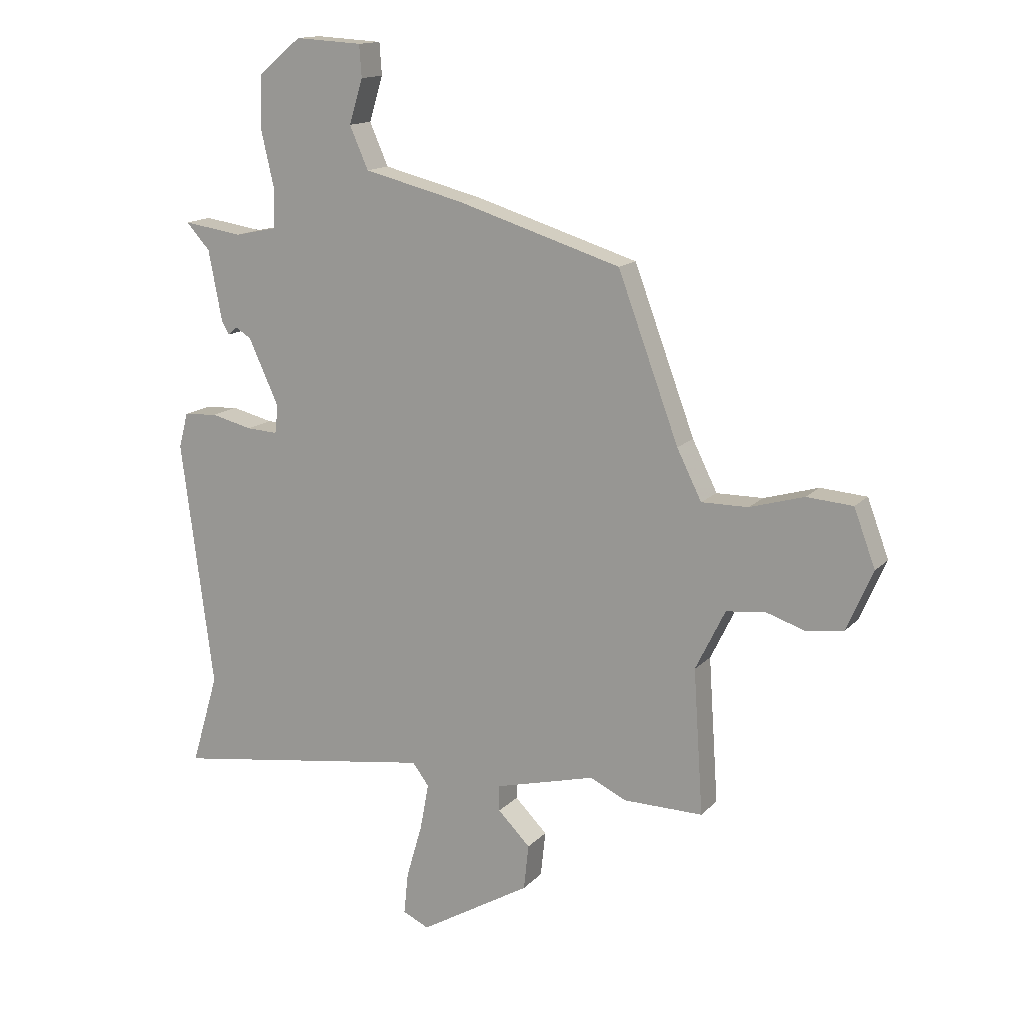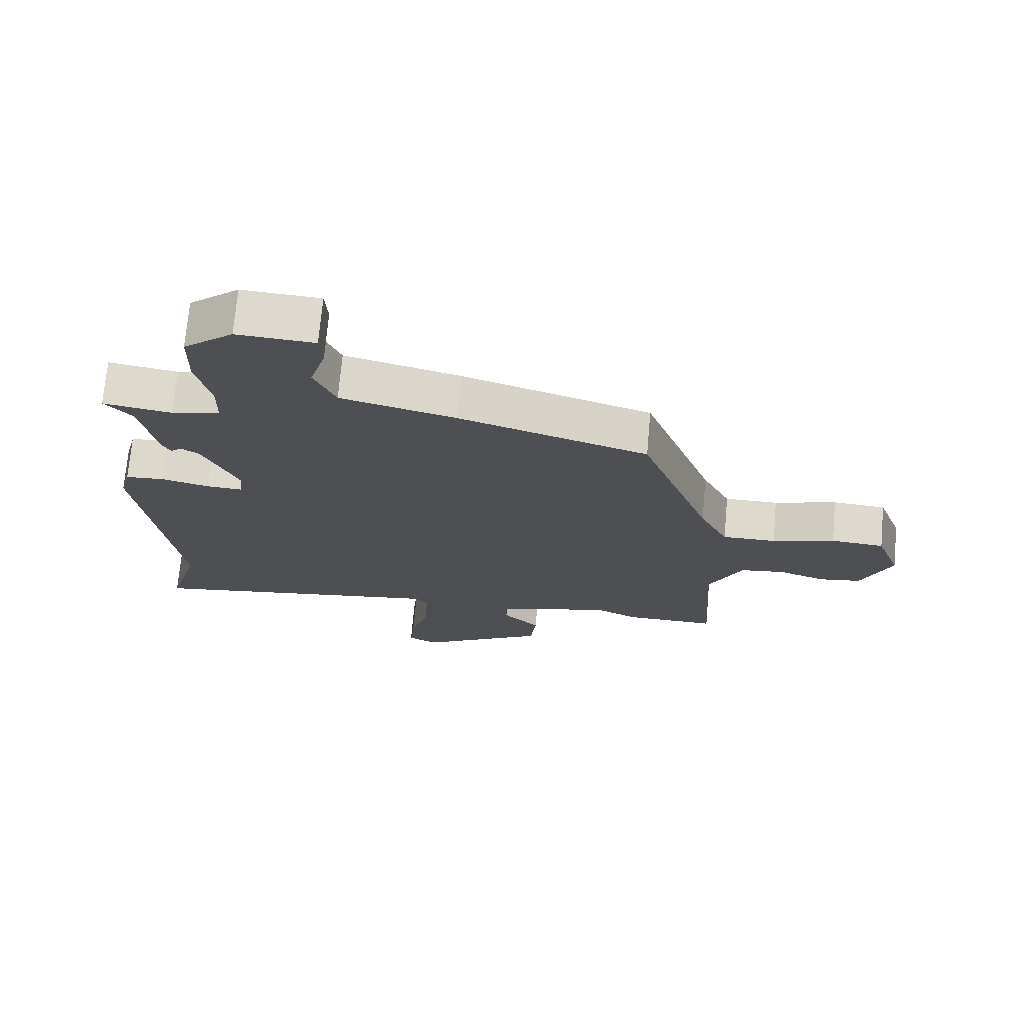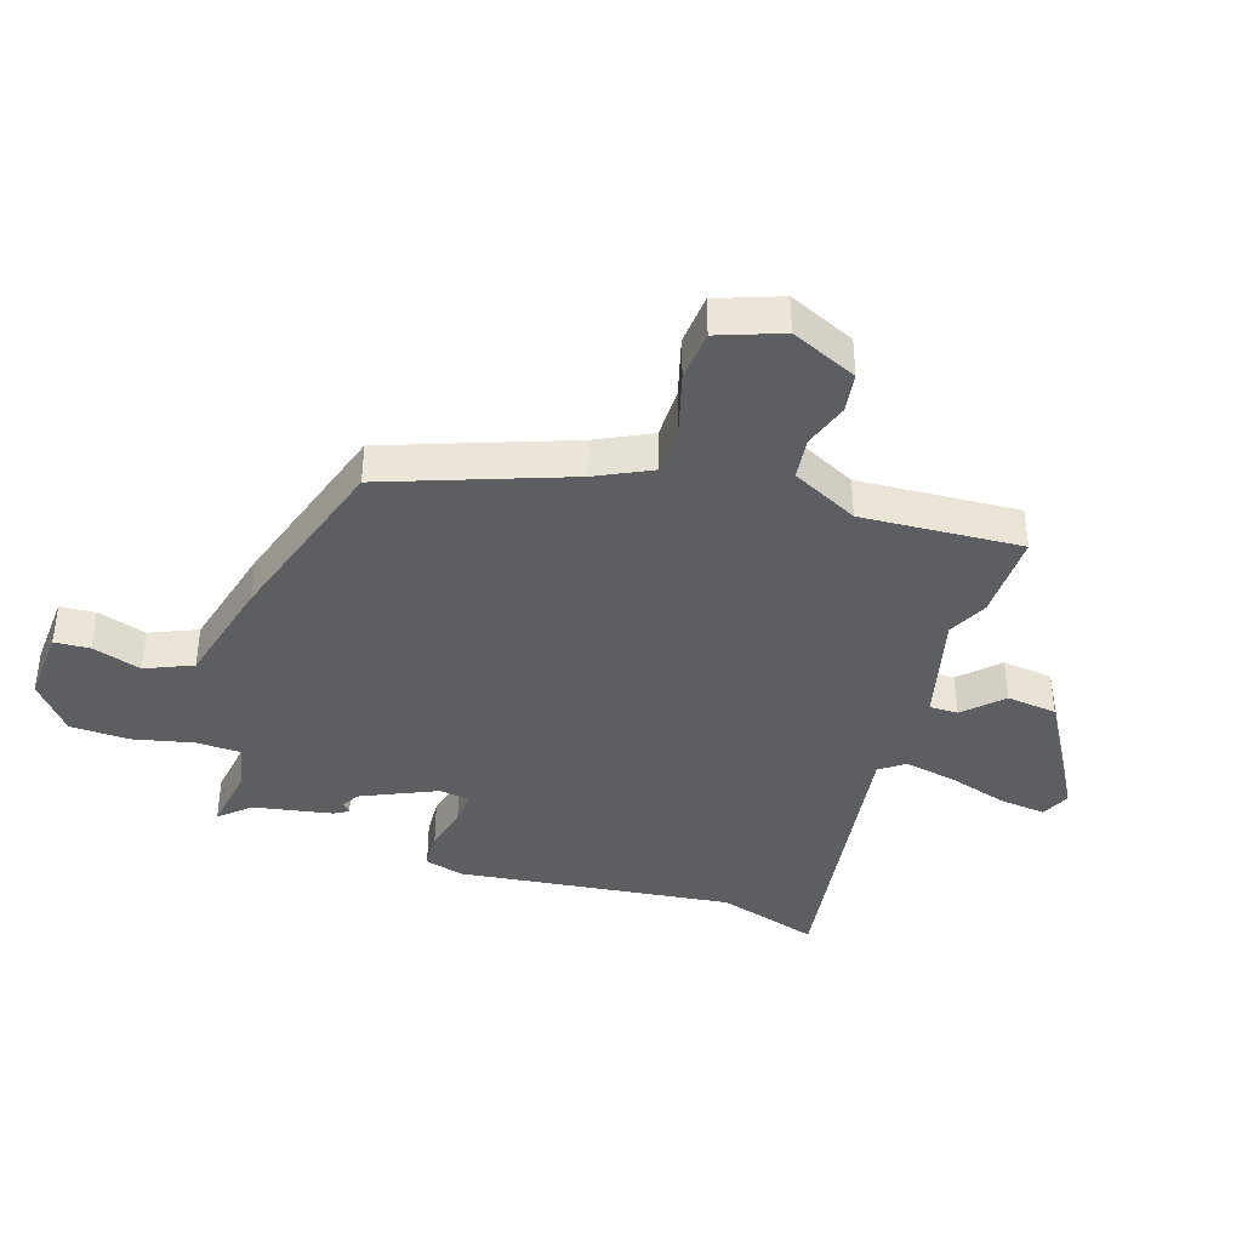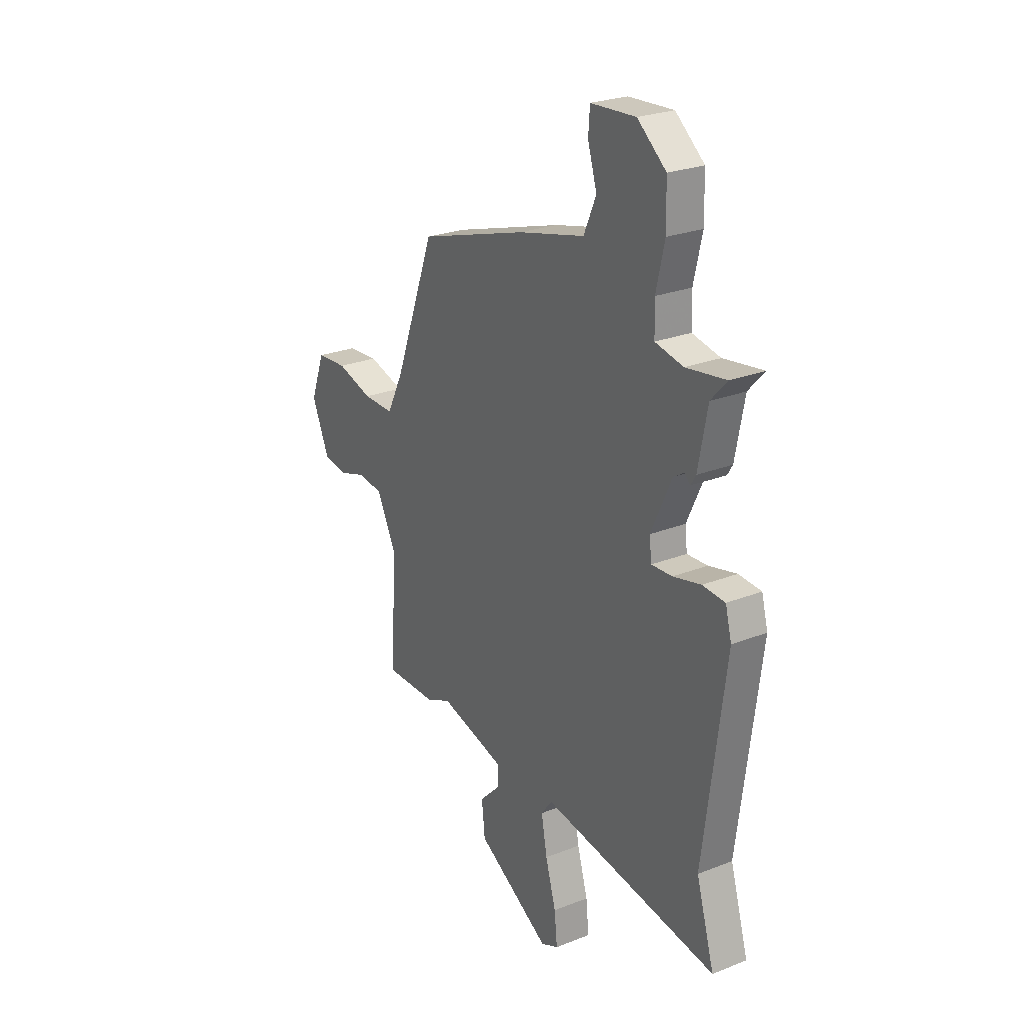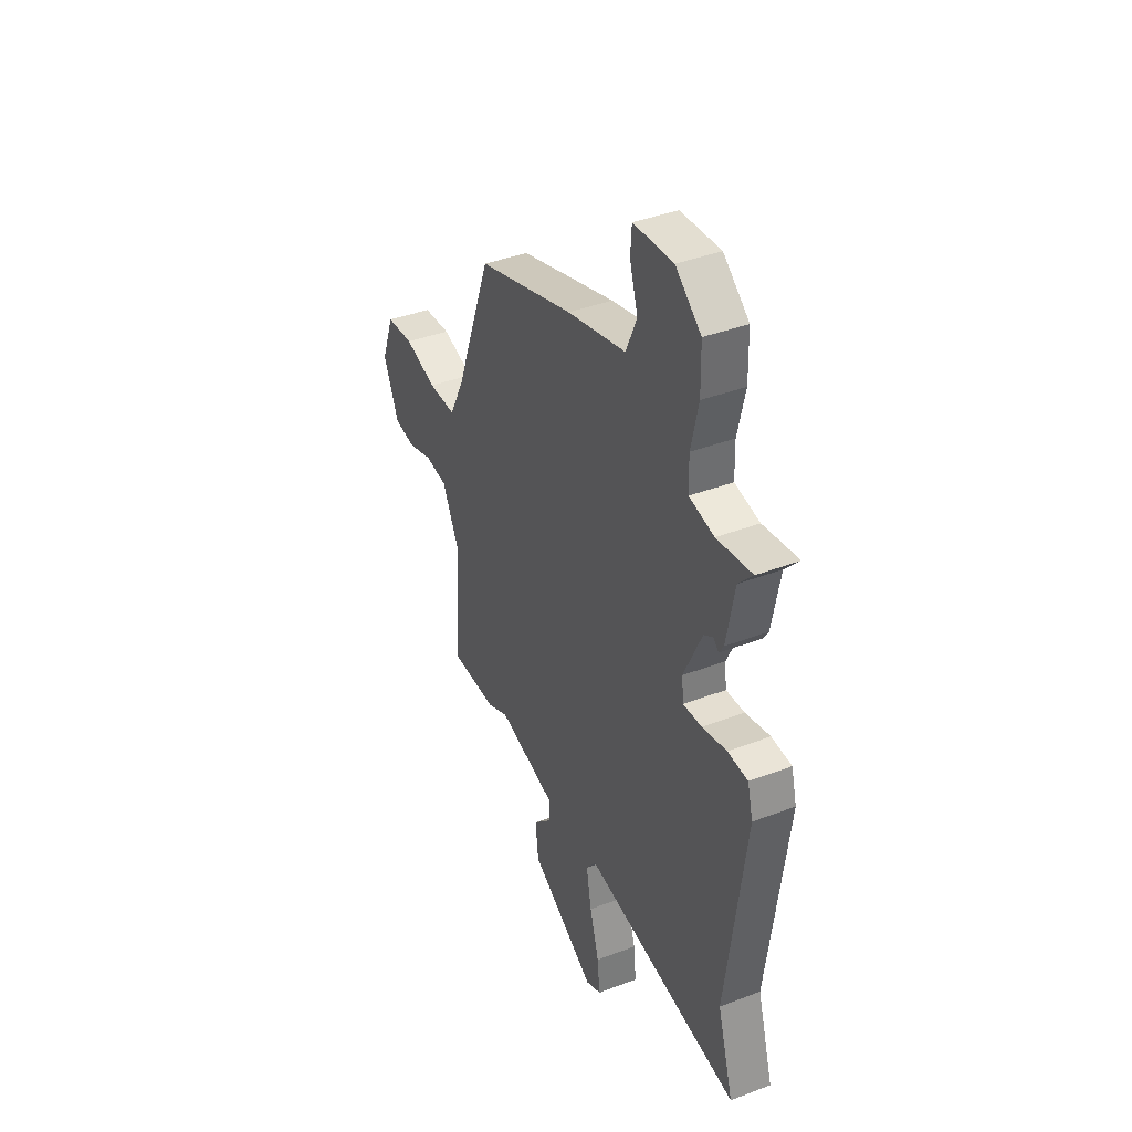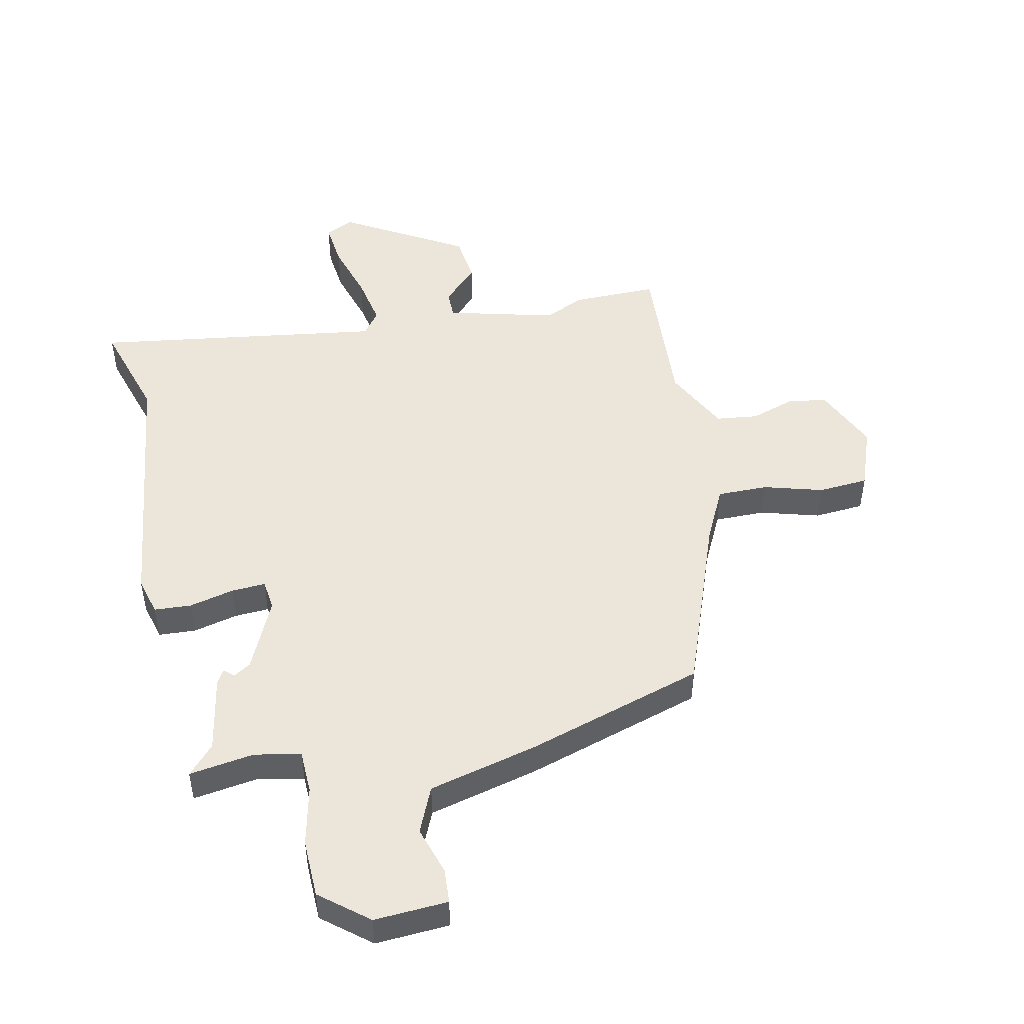
<metadata>
{"format":"obj","ext":"obj","renderer":"f3d","projection":"perspective","resolution":1024,"background":"white","views":[{"elev":14.5,"azim":26.7,"up":"+Z"},{"elev":71.8,"azim":5.1,"up":"+Z"},{"elev":-39.3,"azim":71.6,"up":"+Y"},{"elev":25.3,"azim":-122.4,"up":"+Z"},{"elev":39.6,"azim":-115.4,"up":"+Z"},{"elev":48.3,"azim":-12.3,"up":"+Y"}]}
</metadata>
<code>
v 0.366 0.07 0.446
v 0.477 0.07 0.149
v 0.522 0.07 0.059
v 0.607 0.07 0.06
v 0.706 0.07 0.089
v 0.79 0.07 0.083
v 0.829 0.07 -0.021
v 0.781 0.07 -0.131
v 0.715 0.07 -0.141
v 0.641 0.07 -0.117
v 0.571 0.07 -0.126
v 0.517 0.07 -0.236
v 0.535 0.07 -0.5
v 0.39 0.07 -0.499
v 0.324 0.07 -0.468
v 0.141 0.07 -0.516
v 0.141 0.07 -0.563
v 0.2 0.07 -0.622
v 0.191 0.07 -0.705
v -0.012 0.07 -0.825
v -0.06 0.07 -0.803
v -0.052 0.07 -0.726
v -0.023 0.07 -0.627
v -0.007 0.07 -0.541
v -0.037 0.07 -0.501
v -0.522 0.07 -0.574
v -0.472 0.07 -0.406
v -0.531 0.07 0.047
v -0.514 0.07 0.111
v -0.452 0.07 0.115
v -0.376 0.07 0.097
v -0.319 0.07 0.094
v -0.313 0.07 0.145
v -0.369 0.07 0.266
v -0.398 0.07 0.284
v -0.414 0.07 0.269
v -0.428 0.07 0.292
v -0.453 0.07 0.422
v -0.497 0.07 0.47
v -0.388 0.07 0.454
v -0.311 0.07 0.47
v -0.309 0.07 0.543
v -0.332 0.07 0.643
v -0.33 0.07 0.741
v -0.251 0.07 0.806
v -0.128 0.07 0.799
v -0.124 0.07 0.741
v -0.149 0.07 0.66
v -0.115 0.07 0.583
v 0.067 0.07 0.538
v 0.366 0 0.446
v 0.477 0 0.149
v 0.522 0 0.059
v 0.607 0 0.06
v 0.706 0 0.089
v 0.79 0 0.083
v 0.829 0 -0.021
v 0.781 0 -0.131
v 0.715 0 -0.141
v 0.641 0 -0.117
v 0.571 0 -0.126
v 0.517 0 -0.236
v 0.535 0 -0.5
v 0.39 0 -0.499
v 0.324 0 -0.468
v 0.141 0 -0.516
v 0.141 0 -0.563
v 0.2 0 -0.622
v 0.191 0 -0.705
v -0.012 0 -0.825
v -0.06 0 -0.803
v -0.052 0 -0.726
v -0.023 0 -0.627
v -0.007 0 -0.541
v -0.037 0 -0.501
v -0.522 0 -0.574
v -0.472 0 -0.406
v -0.531 0 0.047
v -0.514 0 0.111
v -0.452 0 0.115
v -0.376 0 0.097
v -0.319 0 0.094
v -0.313 0 0.145
v -0.369 0 0.266
v -0.398 0 0.284
v -0.414 0 0.269
v -0.428 0 0.292
v -0.453 0 0.422
v -0.497 0 0.47
v -0.388 0 0.454
v -0.311 0 0.47
v -0.309 0 0.543
v -0.332 0 0.643
v -0.33 0 0.741
v -0.251 0 0.806
v -0.128 0 0.799
v -0.124 0 0.741
v -0.149 0 0.66
v -0.115 0 0.583
v 0.067 0 0.538
f 49 50 1 2
f 46 47 48
f 45 46 48
f 44 45 48
f 43 44 48
f 42 43 48
f 41 42 48 49
f 38 39 40
f 38 40 41
f 37 38 41
f 36 37 41
f 35 36 41
f 49 2 3
f 41 49 3
f 35 41 3
f 34 35 3
f 29 30 31
f 28 29 31
f 27 28 31
f 27 31 32
f 25 26 27 32
f 24 25 32 33
f 21 22 23
f 20 21 23
f 19 20 23
f 18 19 23
f 17 18 23
f 16 17 23 24
f 15 16 24 33
f 15 33 34
f 14 15 34
f 13 14 34
f 12 13 34
f 8 9 10
f 7 8 10
f 6 7 10
f 5 6 10
f 4 5 10
f 3 4 10 11
f 3 11 12 34
f 52 51 100 99
f 98 97 96
f 98 96 95
f 98 95 94
f 98 94 93
f 98 93 92
f 99 98 92 91
f 90 89 88
f 91 90 88
f 91 88 87
f 91 87 86
f 91 86 85
f 53 52 99
f 53 99 91
f 53 91 85
f 53 85 84
f 81 80 79
f 81 79 78
f 81 78 77
f 82 81 77
f 82 77 76 75
f 83 82 75 74
f 73 72 71
f 73 71 70
f 73 70 69
f 73 69 68
f 73 68 67
f 74 73 67 66
f 83 74 66 65
f 84 83 65
f 84 65 64
f 84 64 63
f 84 63 62
f 60 59 58
f 60 58 57
f 60 57 56
f 60 56 55
f 60 55 54
f 61 60 54 53
f 84 62 61 53
f 1 51 52 2
f 2 52 53 3
f 3 53 54 4
f 4 54 55 5
f 5 55 56 6
f 6 56 57 7
f 7 57 58 8
f 8 58 59 9
f 9 59 60 10
f 10 60 61 11
f 11 61 62 12
f 12 62 63 13
f 13 63 64 14
f 14 64 65 15
f 15 65 66 16
f 16 66 67 17
f 17 67 68 18
f 18 68 69 19
f 19 69 70 20
f 20 70 71 21
f 21 71 72 22
f 22 72 73 23
f 23 73 74 24
f 24 74 75 25
f 25 75 76 26
f 26 76 77 27
f 27 77 78 28
f 28 78 79 29
f 29 79 80 30
f 30 80 81 31
f 31 81 82 32
f 32 82 83 33
f 33 83 84 34
f 34 84 85 35
f 35 85 86 36
f 36 86 87 37
f 37 87 88 38
f 38 88 89 39
f 39 89 90 40
f 40 90 91 41
f 41 91 92 42
f 42 92 93 43
f 43 93 94 44
f 44 94 95 45
f 45 95 96 46
f 46 96 97 47
f 47 97 98 48
f 48 98 99 49
f 49 99 100 50
f 50 100 51 1

</code>
